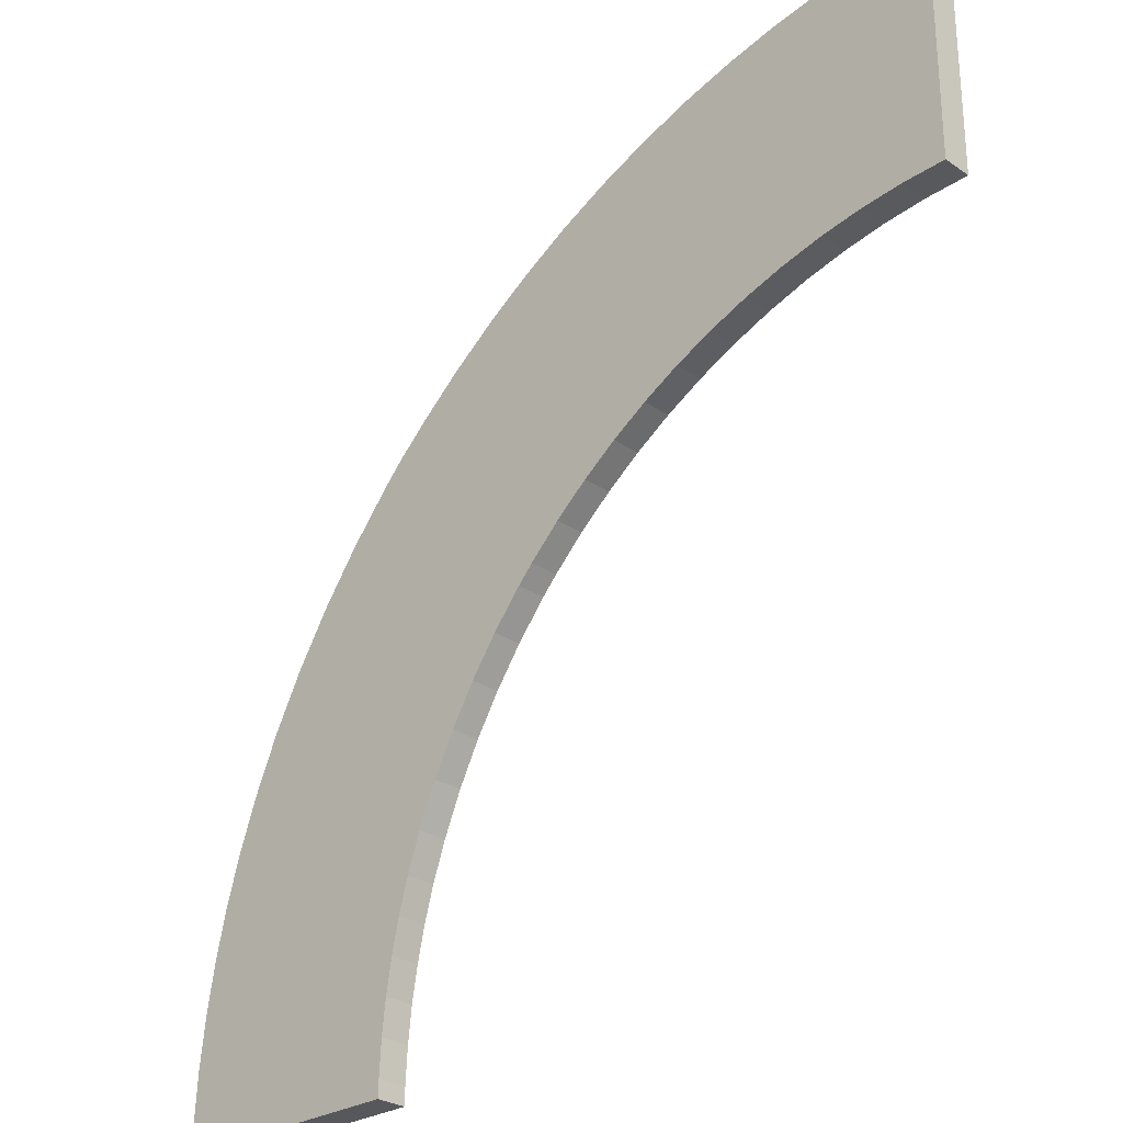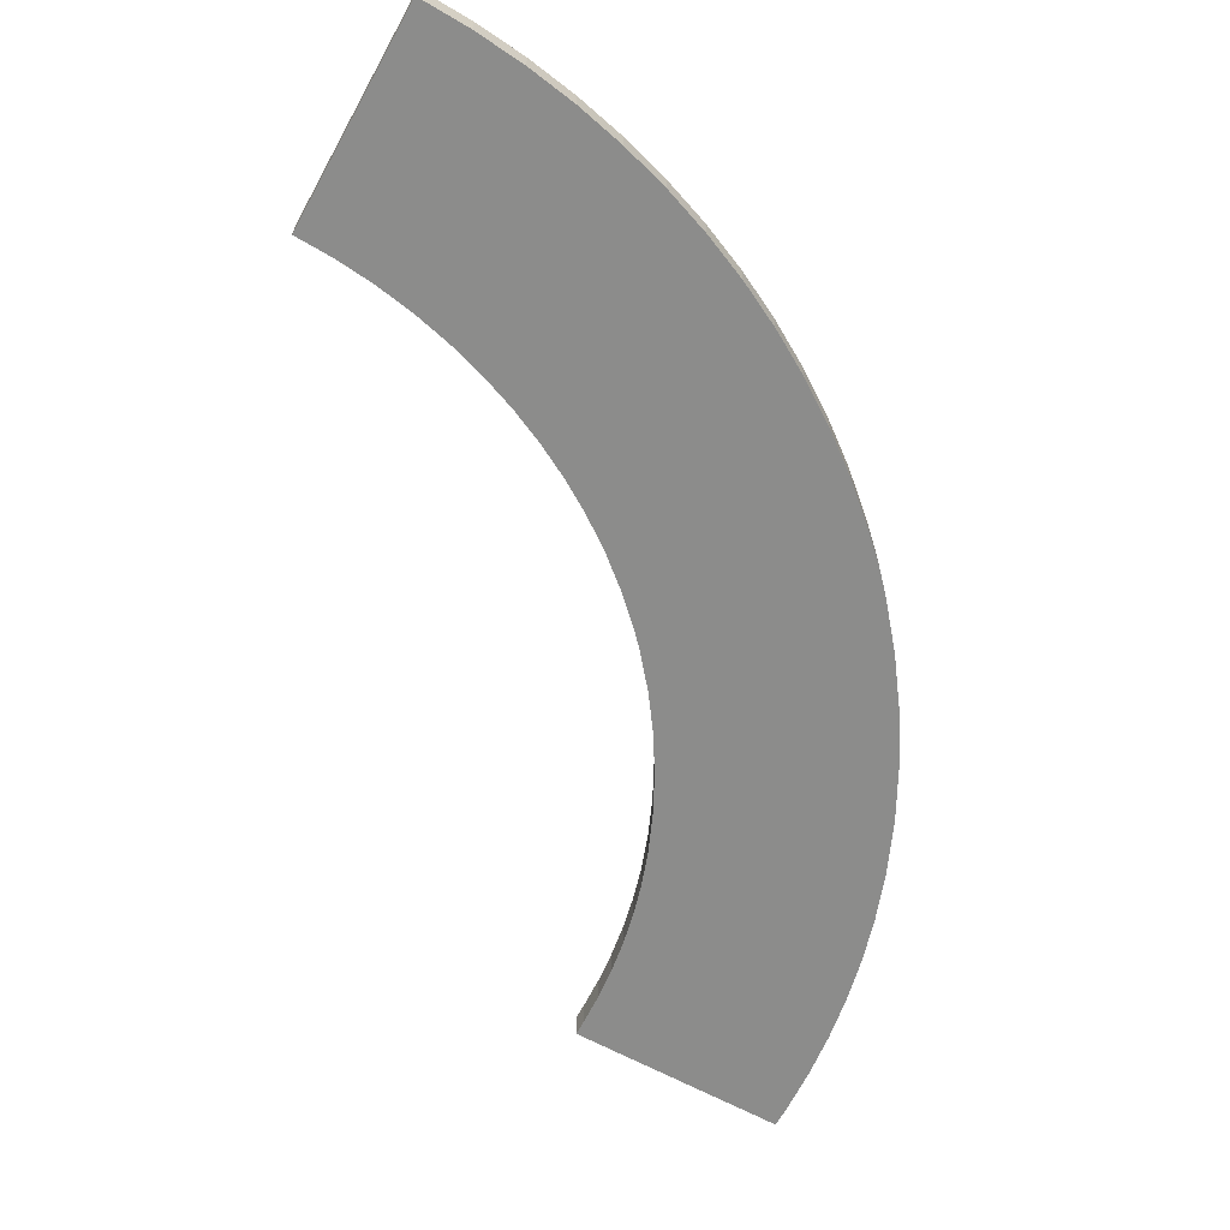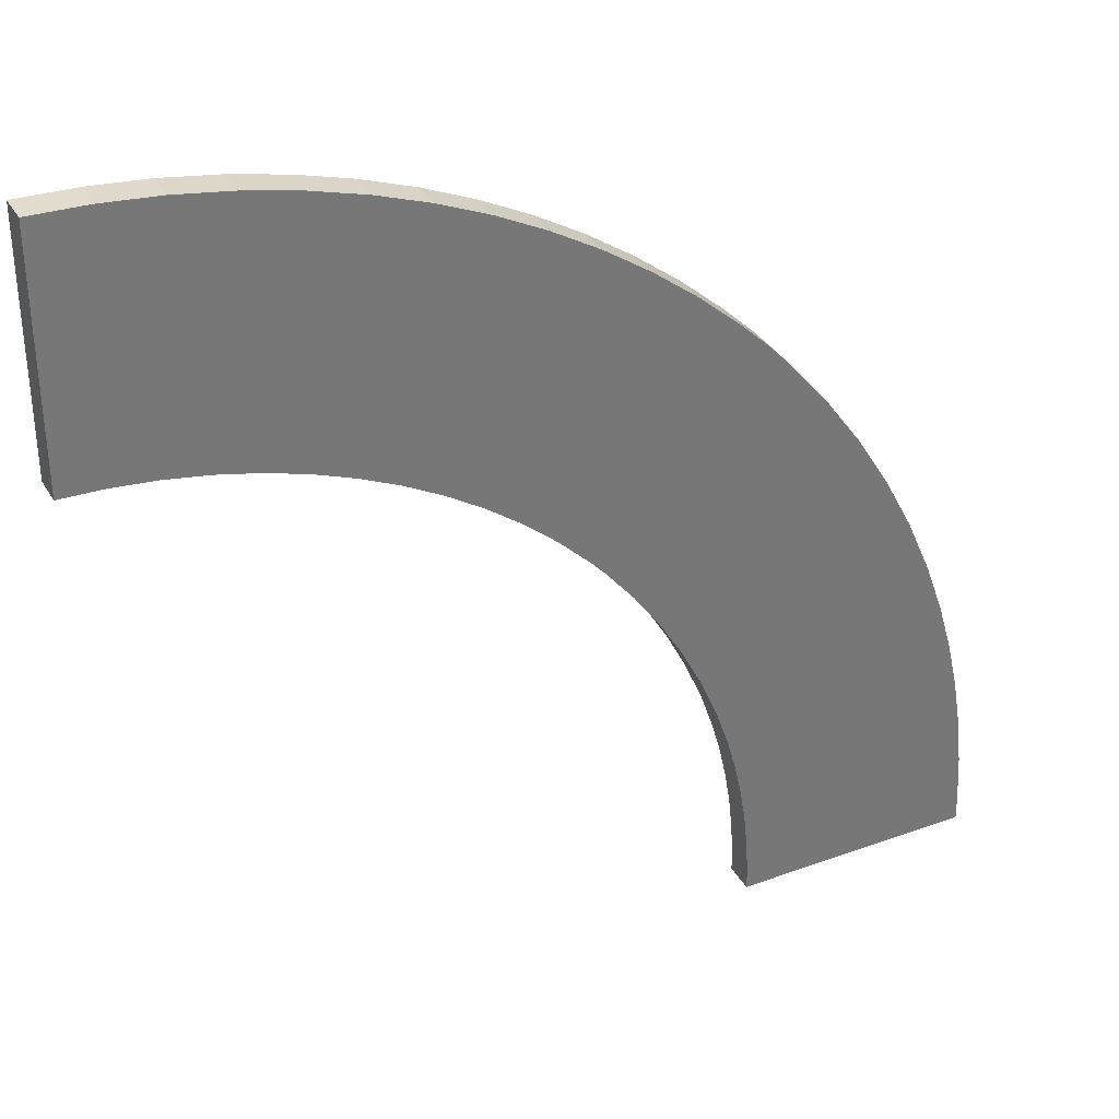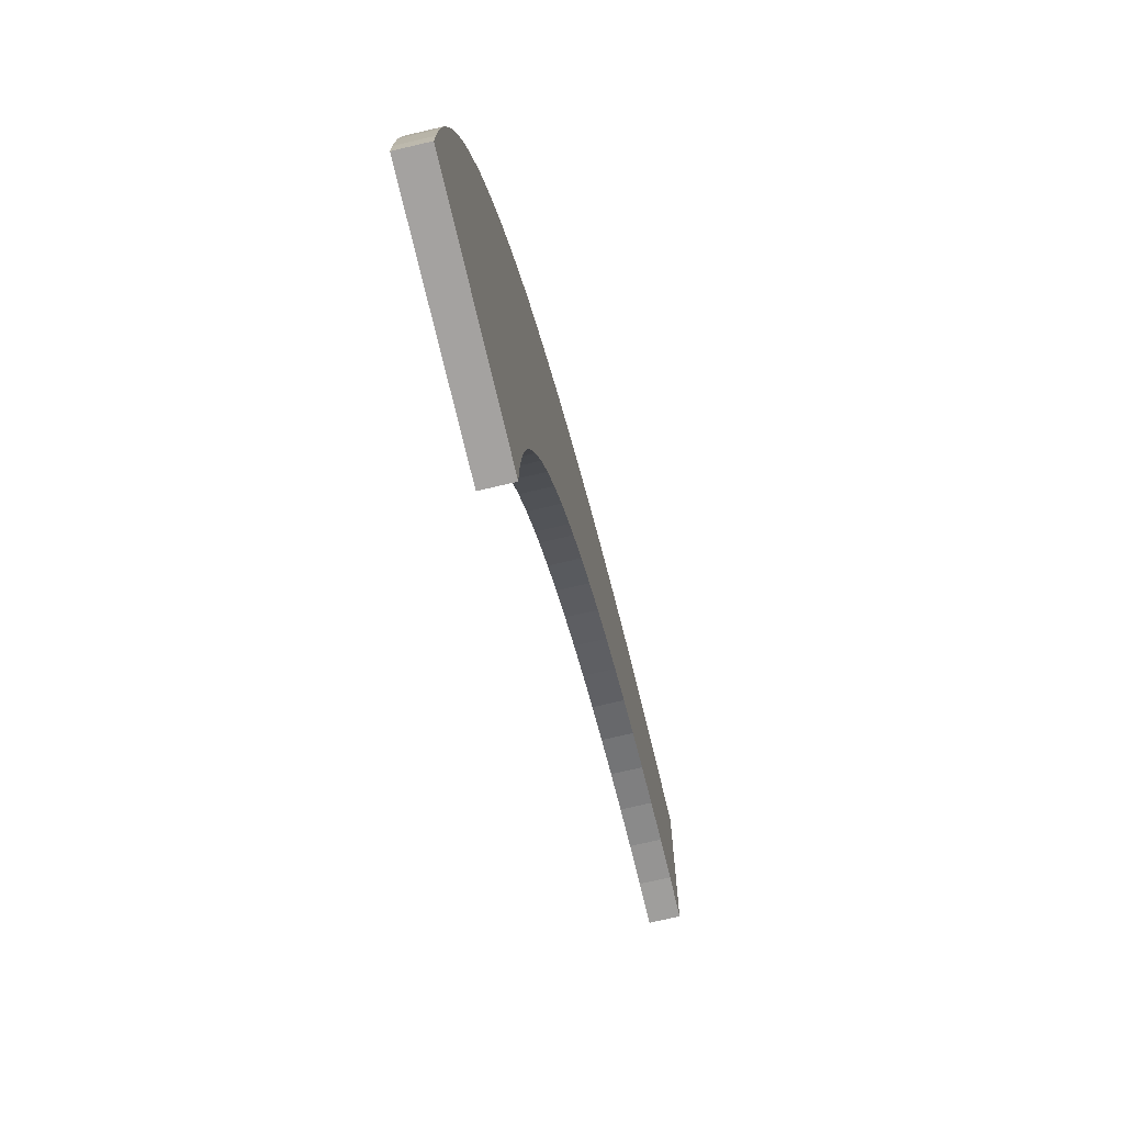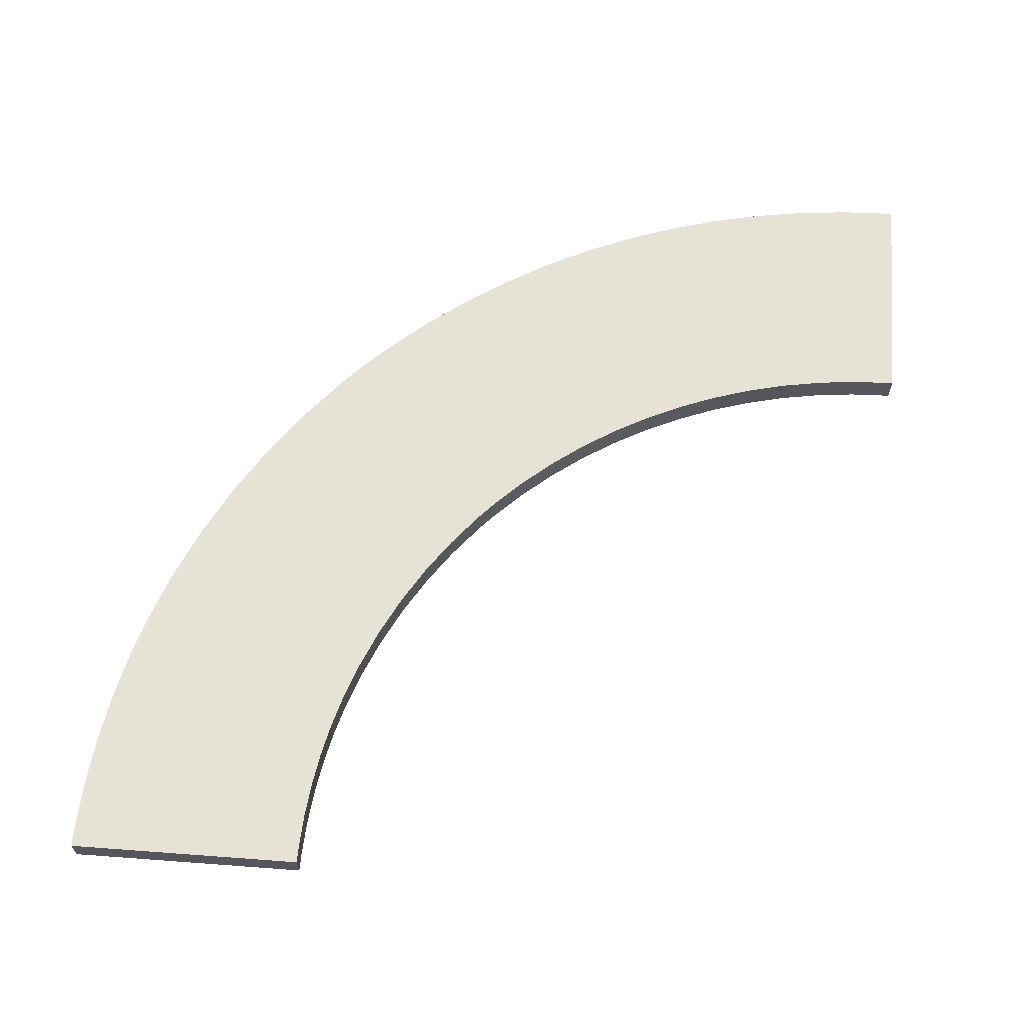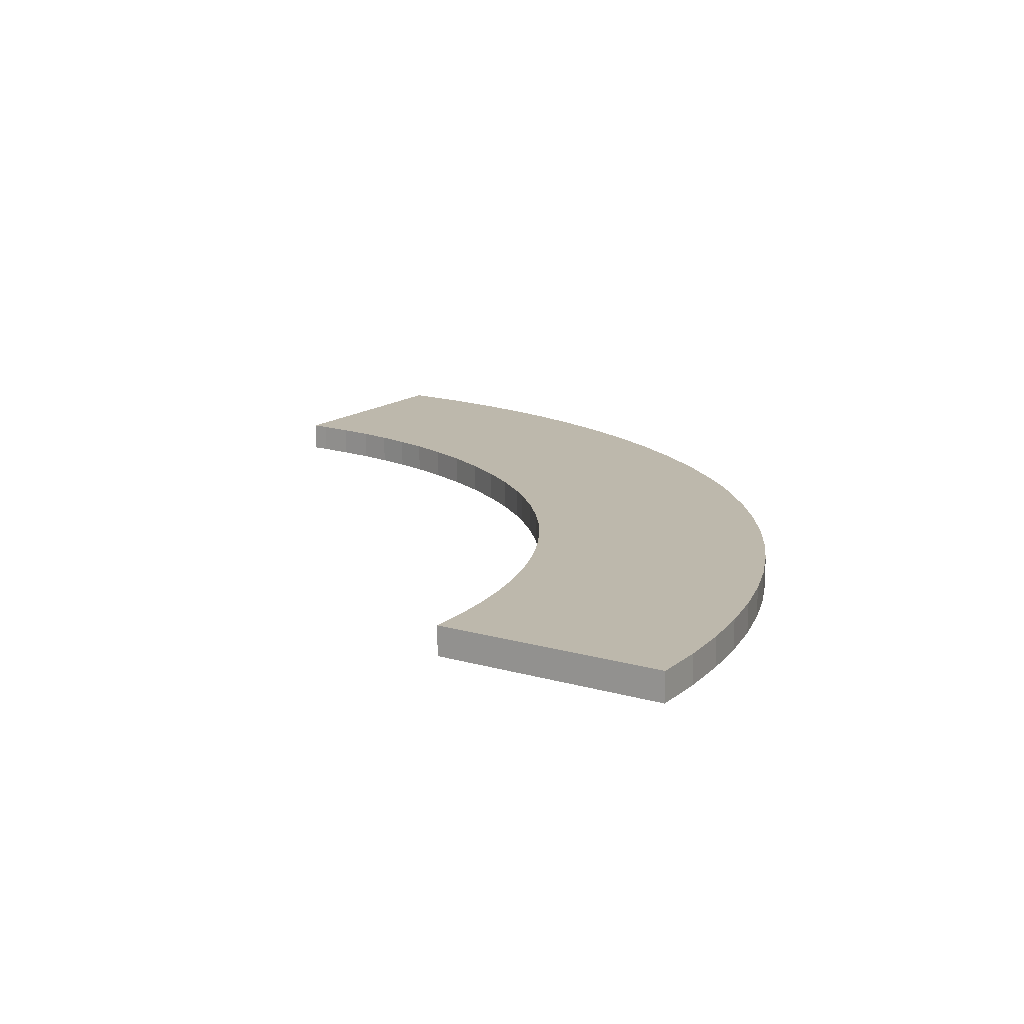
<metadata>
{"format":"obj","ext":"obj","renderer":"f3d","projection":"perspective","resolution":1024,"background":"white","views":[{"elev":-27.8,"azim":-136.2,"up":"+Z"},{"elev":-64.1,"azim":-29.0,"up":"+Y"},{"elev":34.4,"azim":-26.2,"up":"+Z"},{"elev":-72.7,"azim":103.2,"up":"+Z"},{"elev":63.8,"azim":-175.7,"up":"+Y"},{"elev":14.7,"azim":-57.5,"up":"+Y"}]}
</metadata>
<code>
o t2_Mesh.001
v -0.3625 0 0.1625
v -0.3269 0 0.1613
v -0.2916 0 0.1577
v -0.2567 0 0.1517
v -0.2224 0 0.1435
v -0.1888 0 0.133
v -0.156 0 0.1203
v -0.1241 0 0.1055
v -0.0933 0 0.08854
v -0.0636 0 0.06951
v -0.03516 0 0.04847
v -0.008103 0 0.02545
v 0.01746 0 0.0005
v 0.03024 0 -0.01337
v 0.3483 0.025 -0.2189
v 0.05423 0 -0.04248
v 0.3552 0.025 -0.2596
v 0.07604 0 -0.07327
v 0.3599 0.025 -0.3006
v 0.0956 0 -0.1055
v 0.3622 0.025 -0.3418
v 0.1128 0 -0.1391
v 0.3625 0.025 -0.3624
v 0.1277 0 -0.1738
v 0.1625 0.025 -0.3624
v 0.1387 0 -0.2052
v 0.1623 0.025 -0.348
v 0.1466 0 -0.2331
v 0.1607 0.025 -0.3191
v 0.1529 0 -0.2615
v 0.1576 0.025 -0.2902
v 0.1576 0 -0.2902
v 0.1529 0.025 -0.2615
v 0.1607 0 -0.3191
v 0.1466 0.025 -0.2331
v 0.1623 0 -0.348
v 0.1625 0 -0.3624
v 0.135 0.025 0.1651
v 0.158 0.025 0.1429
v 0.1585 0.025 0.1425
v 0.1761 0.025 0.1234
v 0.2092 0.025 0.08368
v 0.2395 0.025 0.04177
v 0.2667 0.025 -0.002127
v 0.2908 0.025 -0.04784
v 0.3117 0.025 -0.09522
v 0.3275 0.025 -0.139
v 0.339 0.025 -0.1787
v 0.3625 0 -0.3624
v 0.3622 0 -0.3418
v 0.1387 0.025 -0.2052
v 0.3599 0 -0.3006
v 0.1277 0.025 -0.1738
v 0.3552 0 -0.2596
v 0.1128 0.025 -0.1391
v 0.3483 0 -0.2189
v 0.0956 0.025 -0.1055
v 0.339 0 -0.1787
v 0.07604 0.025 -0.07327
v 0.3275 0 -0.139
v 0.05423 0.025 -0.04248
v 0.3117 0 -0.09522
v 0.03024 0.025 -0.01337
v 0.2908 0 -0.04784
v 0.01746 0.025 0.0005
v 0.2667 0 -0.002127
v -0.008103 0.025 0.02545
v 0.2395 0 0.04177
v -0.03516 0.025 0.04847
v 0.2092 0 0.08368
v -0.0636 0.025 0.06951
v 0.1761 0 0.1234
v 0.1585 0 0.1425
v 0.158 0 0.1429
v -0.0933 0.025 0.08854
v -0.1241 0.025 0.1055
v -0.156 0.025 0.1203
v -0.1888 0.025 0.133
v -0.2224 0.025 0.1435
v -0.2567 0.025 0.1517
v -0.2916 0.025 0.1577
v -0.3269 0.025 0.1613
v -0.3625 0.025 0.1625
v 0.135 0 0.1651
v 0.1345 0 0.1656
v 0.09964 0 0.1961
v 0.06328 0 0.2242
v 0.02553 0 0.2499
v -0.01354 0 0.273
v -0.05383 0 0.2936
v -0.09525 0 0.3116
v -0.1377 0 0.327
v -0.1811 0 0.3396
v -0.2254 0 0.3495
v -0.2705 0 0.3567
v -0.3162 0 0.361
v -0.3625 0 0.3624
v -0.2705 0.025 0.3567
v -0.2254 0.025 0.3495
v -0.1811 0.025 0.3396
v -0.1377 0.025 0.327
v -0.09525 0.025 0.3116
v -0.05383 0.025 0.2936
v -0.01354 0.025 0.273
v 0.02553 0.025 0.2499
v 0.06328 0.025 0.2242
v 0.09964 0.025 0.1961
v 0.1345 0.025 0.1656
v -0.3162 0.025 0.361
v -0.3625 0.025 0.3624
f 12 13 84
f 41 63 65
f 28 35 33
f 7 77 76
f 96 109 110
f 58 48 47
f 14 63 61
f 89 104 103
f 68 66 44
f 8 76 75
f 22 55 53
f 1 83 82
f 52 19 17
f 90 103 102
f 30 33 31
f 74 39 38
f 9 75 71
f 60 47 46
f 2 82 81
f 18 16 61
f 91 102 101
f 68 43 42
f 10 71 69
f 84 38 108
f 24 53 51
f 3 81 80
f 54 17 15
f 92 101 100
f 32 31 29
f 11 69 67
f 49 37 25
f 85 108 107
f 62 46 45
f 5 4 80
f 93 100 99
f 18 59 57
f 97 110 83
f 72 70 42
f 49 23 21
f 86 107 106
f 13 12 67
f 26 51 35
f 6 5 79
f 58 56 15
f 95 94 99
f 34 29 27
f 72 41 40
f 13 65 63
f 87 106 105
f 64 45 44
f 6 78 77
f 95 98 109
f 20 57 55
f 36 27 25
f 73 40 39
f 50 21 19
f 89 88 105
f 2 96 1
f 36 37 49
f 32 34 52
f 28 30 56
f 24 26 60
f 66 18 20
f 70 14 16
f 13 14 72
f 74 13 73
f 86 12 85
f 9 10 88
f 7 8 90
f 5 6 92
f 3 4 94
f 12 84 85
f 13 72 73
f 49 50 36
f 56 58 28
f 54 30 32
f 92 93 5
f 84 13 74
f 6 91 92
f 26 58 60
f 11 86 87
f 3 95 2
f 95 96 2
f 90 91 7
f 34 50 52
f 68 16 18
f 64 20 22
f 30 54 56
f 10 87 88
f 86 11 12
f 93 4 5
f 3 94 95
f 52 54 32
f 62 64 22
f 91 6 7
f 14 70 72
f 66 68 18
f 88 89 9
f 8 89 90
f 62 22 24
f 89 8 9
f 64 66 20
f 10 11 87
f 81 82 98
f 60 62 24
f 50 34 36
f 4 93 94
f 96 97 1
f 68 70 16
f 110 109 83
f 58 26 28
f 79 80 100
f 77 78 102
f 75 76 104
f 69 71 106
f 108 67 107
f 40 65 39
f 61 63 42
f 57 59 44
f 46 47 53
f 48 15 35
f 17 19 31
f 27 29 21
f 25 27 23
f 29 19 21
f 100 101 79
f 71 105 106
f 102 103 77
f 109 82 83
f 44 45 57
f 45 46 55
f 42 43 61
f 8 7 76
f 107 67 69
f 76 103 104
f 17 31 33
f 78 101 102
f 105 71 75
f 47 48 51
f 106 107 69
f 15 17 33
f 38 65 67
f 48 35 51
f 15 33 35
f 104 105 75
f 63 41 42
f 19 29 31
f 80 99 100
f 43 59 61
f 98 99 81
f 59 43 44
f 65 38 39
f 46 53 55
f 99 80 81
f 103 76 77
f 82 109 98
f 101 78 79
f 108 38 67
f 45 55 57
f 40 41 65
f 47 51 53
f 27 21 23
f 30 28 33
f 97 96 110
f 60 58 47
f 16 14 61
f 90 89 103
f 43 68 44
f 9 8 75
f 24 22 53
f 2 1 82
f 54 52 17
f 91 90 102
f 32 30 31
f 84 74 38
f 10 9 71
f 62 60 46
f 3 2 81
f 59 18 61
f 92 91 101
f 70 68 42
f 11 10 69
f 85 84 108
f 26 24 51
f 4 3 80
f 56 54 15
f 93 92 100
f 34 32 29
f 12 11 67
f 23 49 25
f 86 85 107
f 64 62 45
f 79 5 80
f 94 93 99
f 20 18 57
f 1 97 83
f 41 72 42
f 50 49 21
f 87 86 106
f 65 13 67
f 28 26 35
f 78 6 79
f 48 58 15
f 98 95 99
f 36 34 27
f 73 72 40
f 14 13 63
f 88 87 105
f 66 64 44
f 7 6 77
f 96 95 109
f 22 20 55
f 37 36 25
f 74 73 39
f 52 50 19
f 104 89 105

</code>
